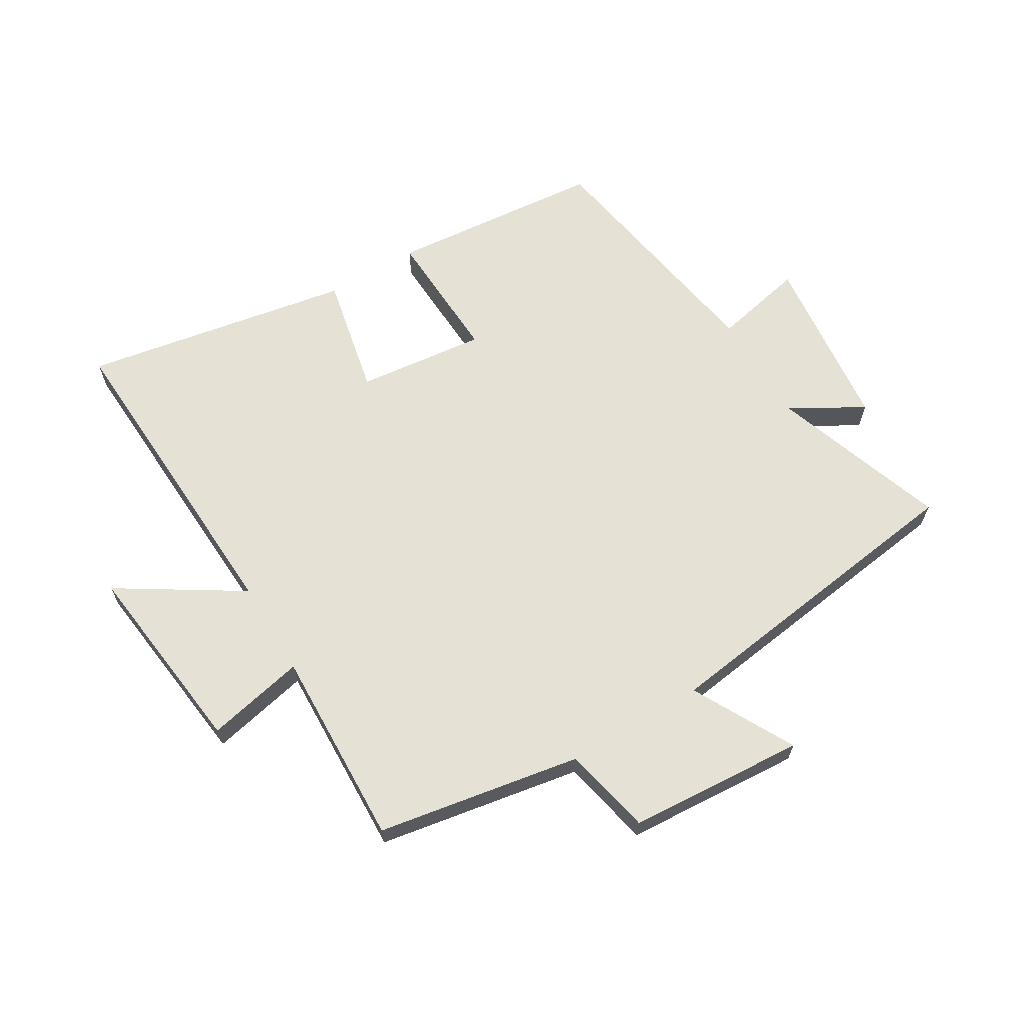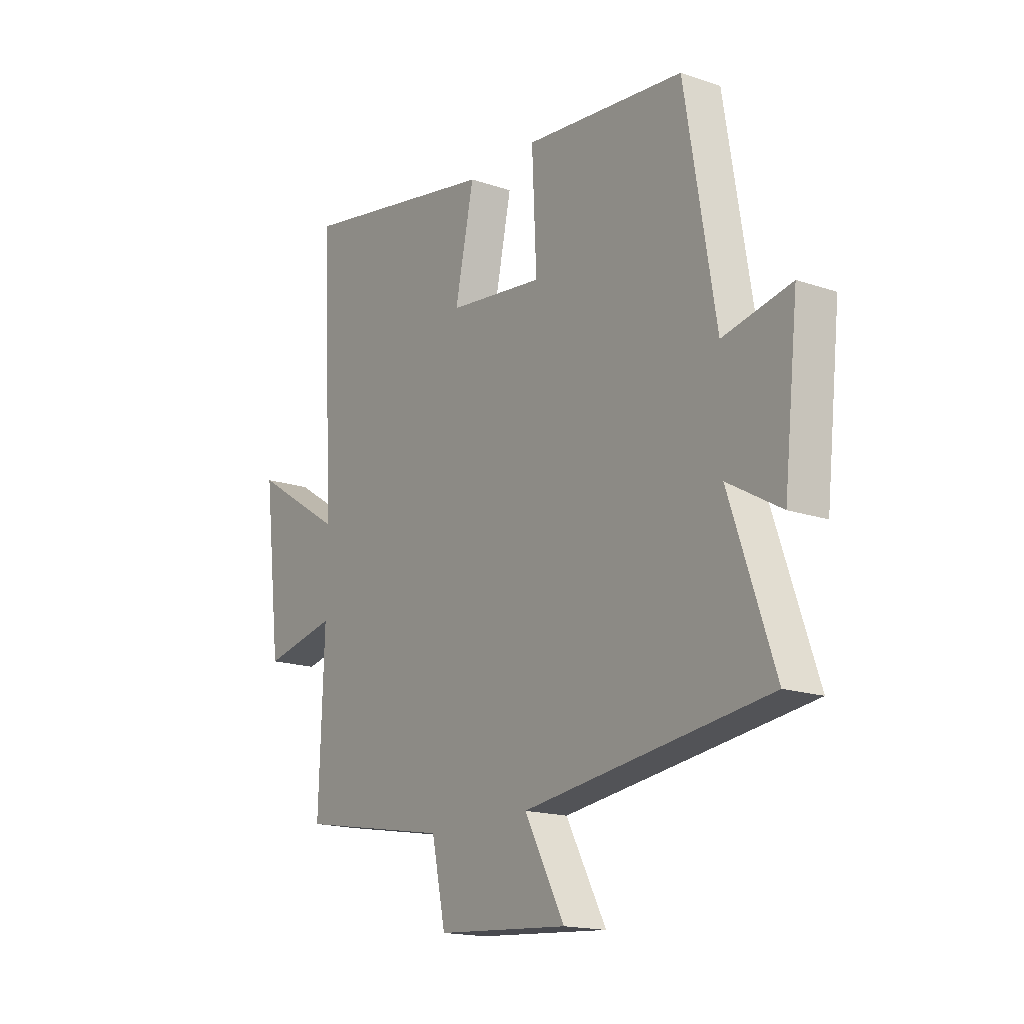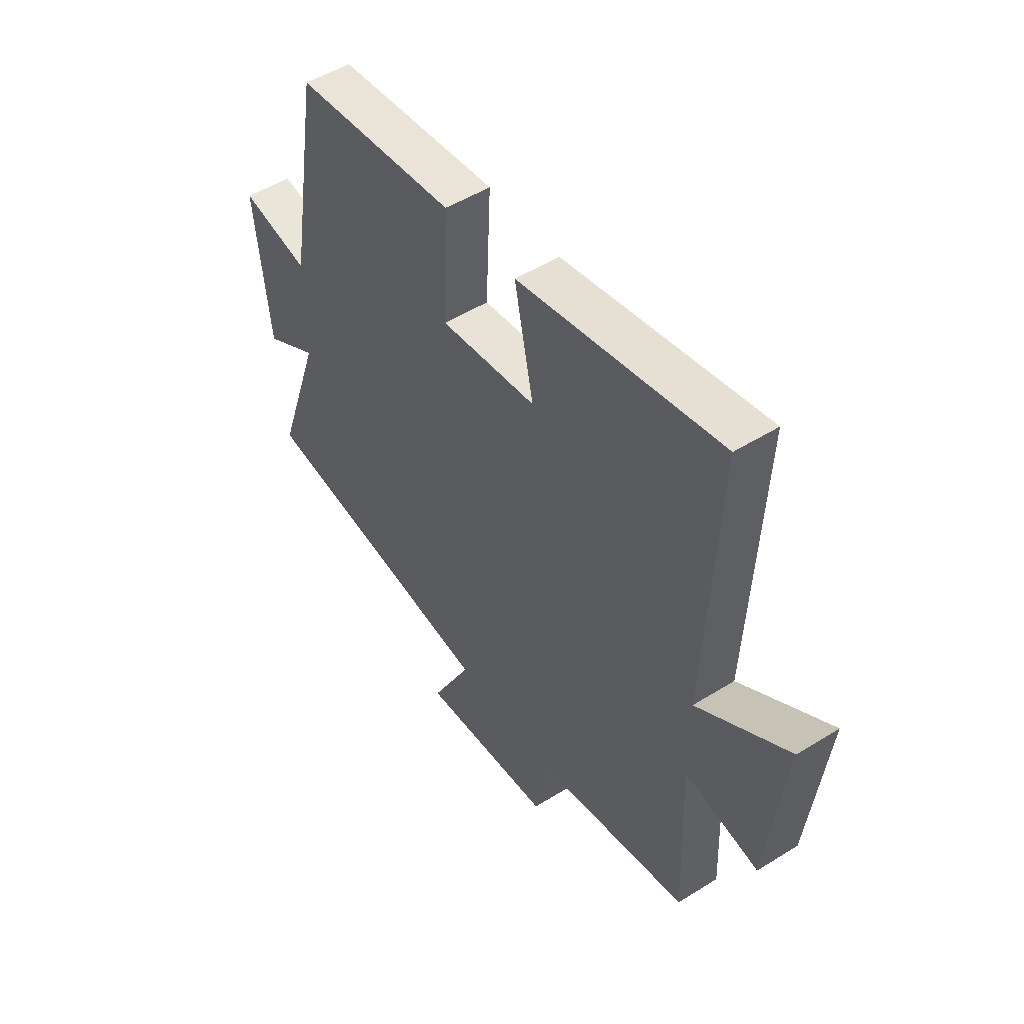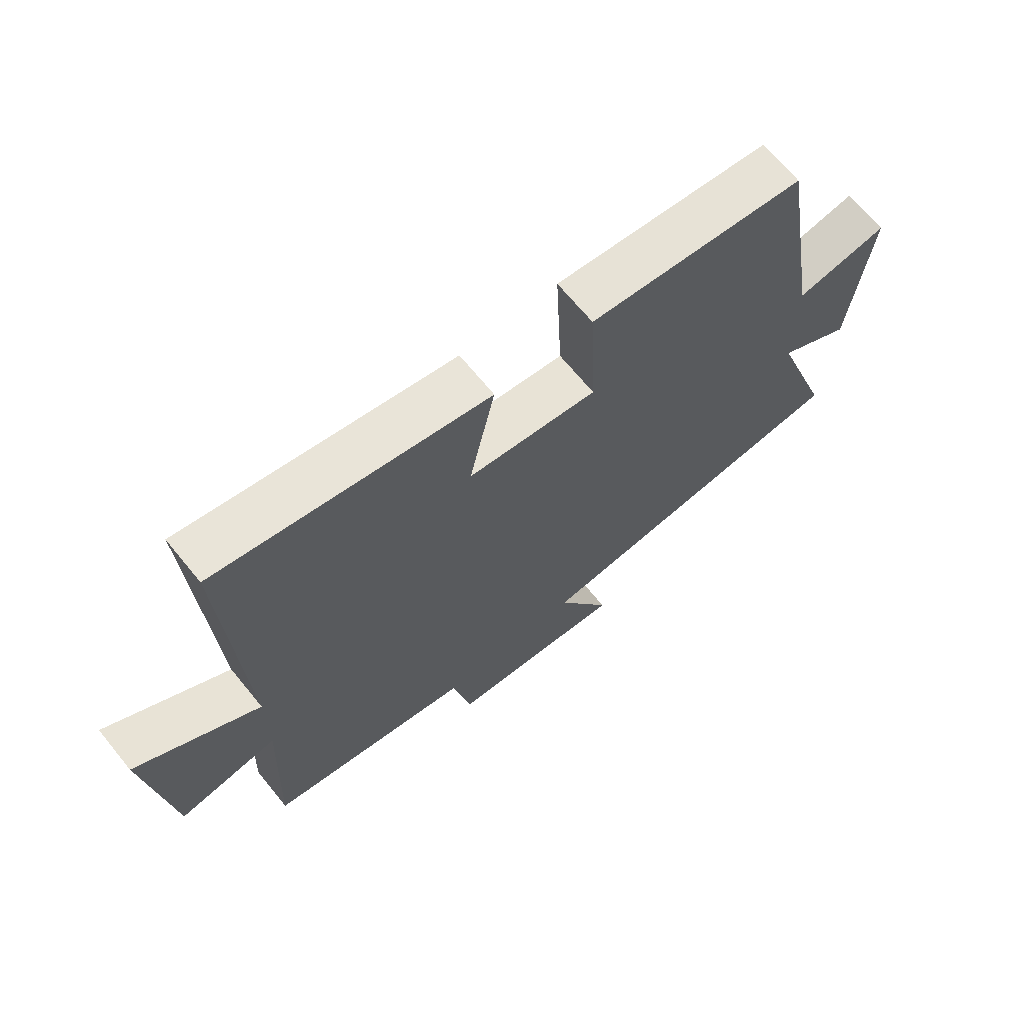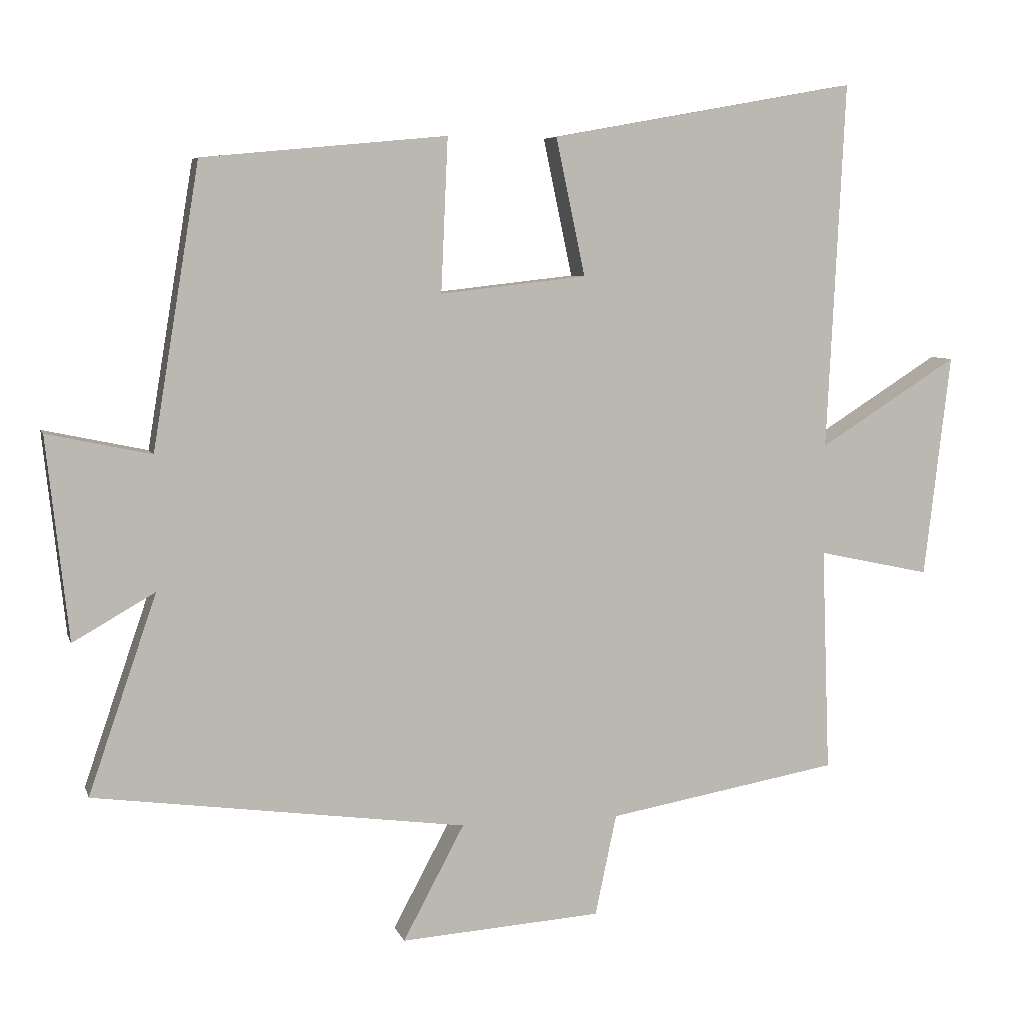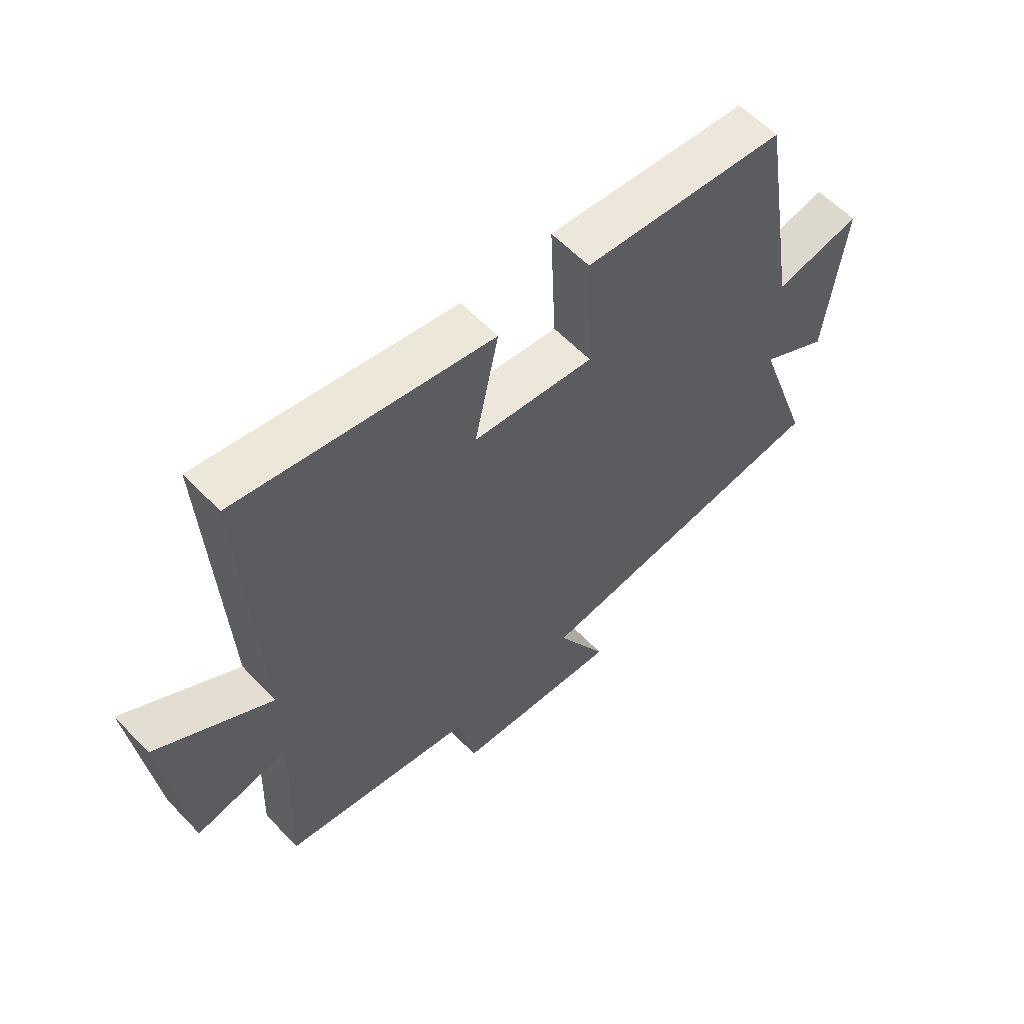
<metadata>
{"format":"obj","ext":"obj","renderer":"f3d","projection":"perspective","resolution":1024,"background":"white","views":[{"elev":64.8,"azim":149.0,"up":"+Y"},{"elev":-16.7,"azim":-124.7,"up":"+Z"},{"elev":50.0,"azim":55.5,"up":"+Z"},{"elev":67.8,"azim":140.8,"up":"+Z"},{"elev":6.5,"azim":-14.3,"up":"+Z"},{"elev":59.3,"azim":136.7,"up":"+Z"}]}
</metadata>
<code>
v -0.599 0.07 -0.427
v -0.5 0.07 -0.138
v -0.619 0.07 -0.206
v -0.651 0.07 0.088
v -0.5 0.07 0.056
v -0.432 0.07 0.467
v -0.078 0.07 0.5
v -0.088 0.07 0.277
v 0.124 0.07 0.301
v 0.082 0.07 0.5
v 0.526 0.07 0.58
v 0.5 0.07 0.047
v 0.701 0.07 0.174
v 0.663 0.07 -0.15
v 0.5 0.07 -0.115
v 0.512 0.07 -0.441
v 0.176 0.07 -0.5
v 0.145 0.07 -0.647
v -0.147 0.07 -0.667
v -0.058 0.07 -0.5
v -0.599 0 -0.427
v -0.5 0 -0.138
v -0.619 0 -0.206
v -0.651 0 0.088
v -0.5 0 0.056
v -0.432 0 0.467
v -0.078 0 0.5
v -0.088 0 0.277
v 0.124 0 0.301
v 0.082 0 0.5
v 0.526 0 0.58
v 0.5 0 0.047
v 0.701 0 0.174
v 0.663 0 -0.15
v 0.5 0 -0.115
v 0.512 0 -0.441
v 0.176 0 -0.5
v 0.145 0 -0.647
v -0.147 0 -0.667
v -0.058 0 -0.5
f 17 18 19 20
f 20 1 2
f 17 20 2
f 16 17 2
f 15 16 2
f 12 13 14 15
f 12 15 2
f 9 10 11 12
f 8 9 12 2
f 7 8 2
f 6 7 2
f 5 6 2
f 2 3 4 5
f 40 39 38 37
f 22 21 40
f 22 40 37
f 22 37 36
f 22 36 35
f 35 34 33 32
f 22 35 32
f 32 31 30 29
f 22 32 29 28
f 22 28 27
f 22 27 26
f 22 26 25
f 25 24 23 22
f 1 21 22 2
f 2 22 23 3
f 3 23 24 4
f 4 24 25 5
f 5 25 26 6
f 6 26 27 7
f 7 27 28 8
f 8 28 29 9
f 9 29 30 10
f 10 30 31 11
f 11 31 32 12
f 12 32 33 13
f 13 33 34 14
f 14 34 35 15
f 15 35 36 16
f 16 36 37 17
f 17 37 38 18
f 18 38 39 19
f 19 39 40 20
f 20 40 21 1

</code>
